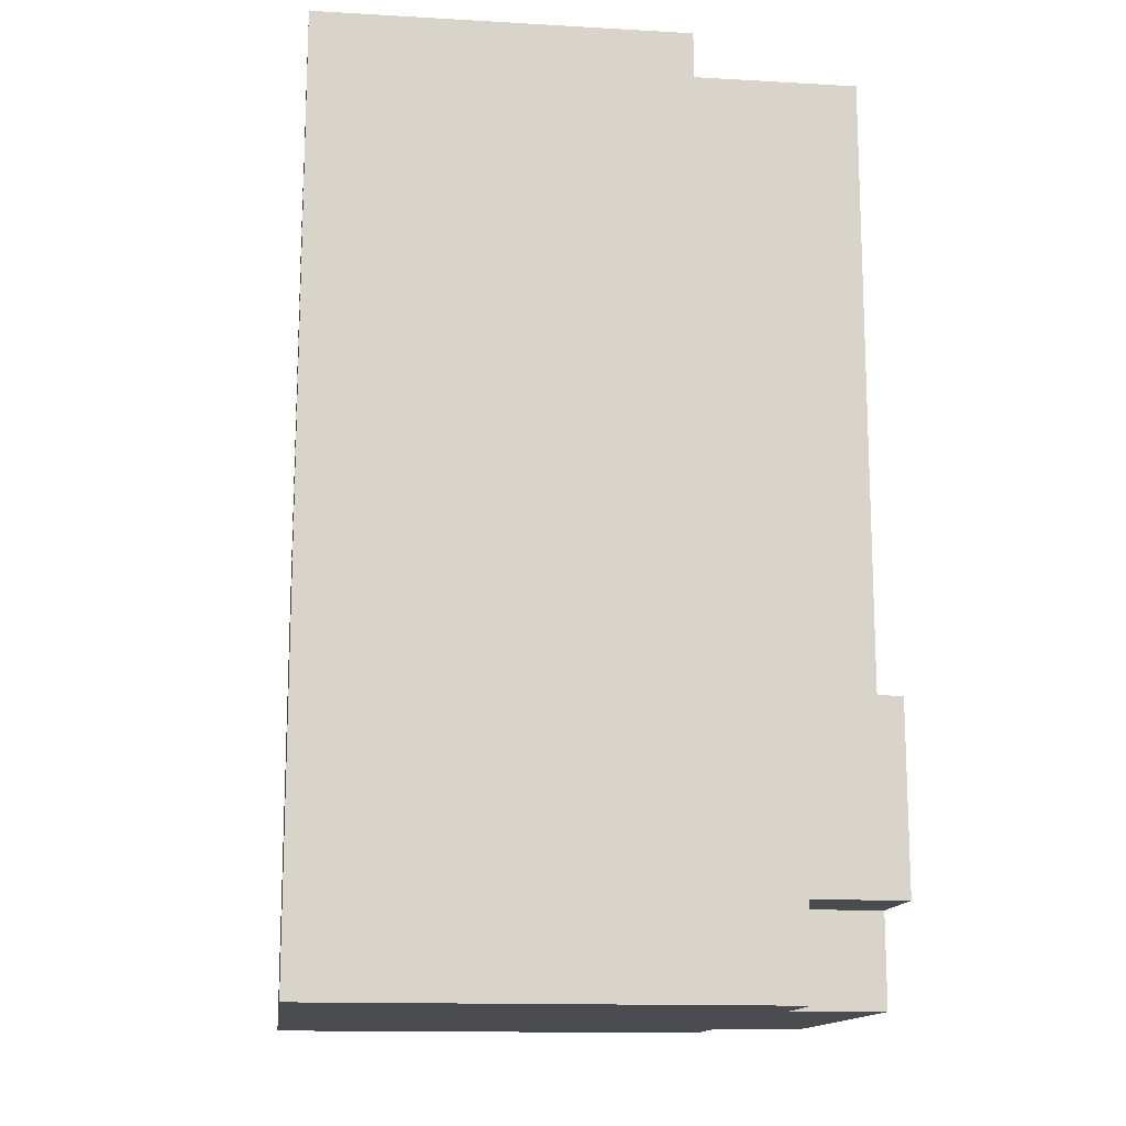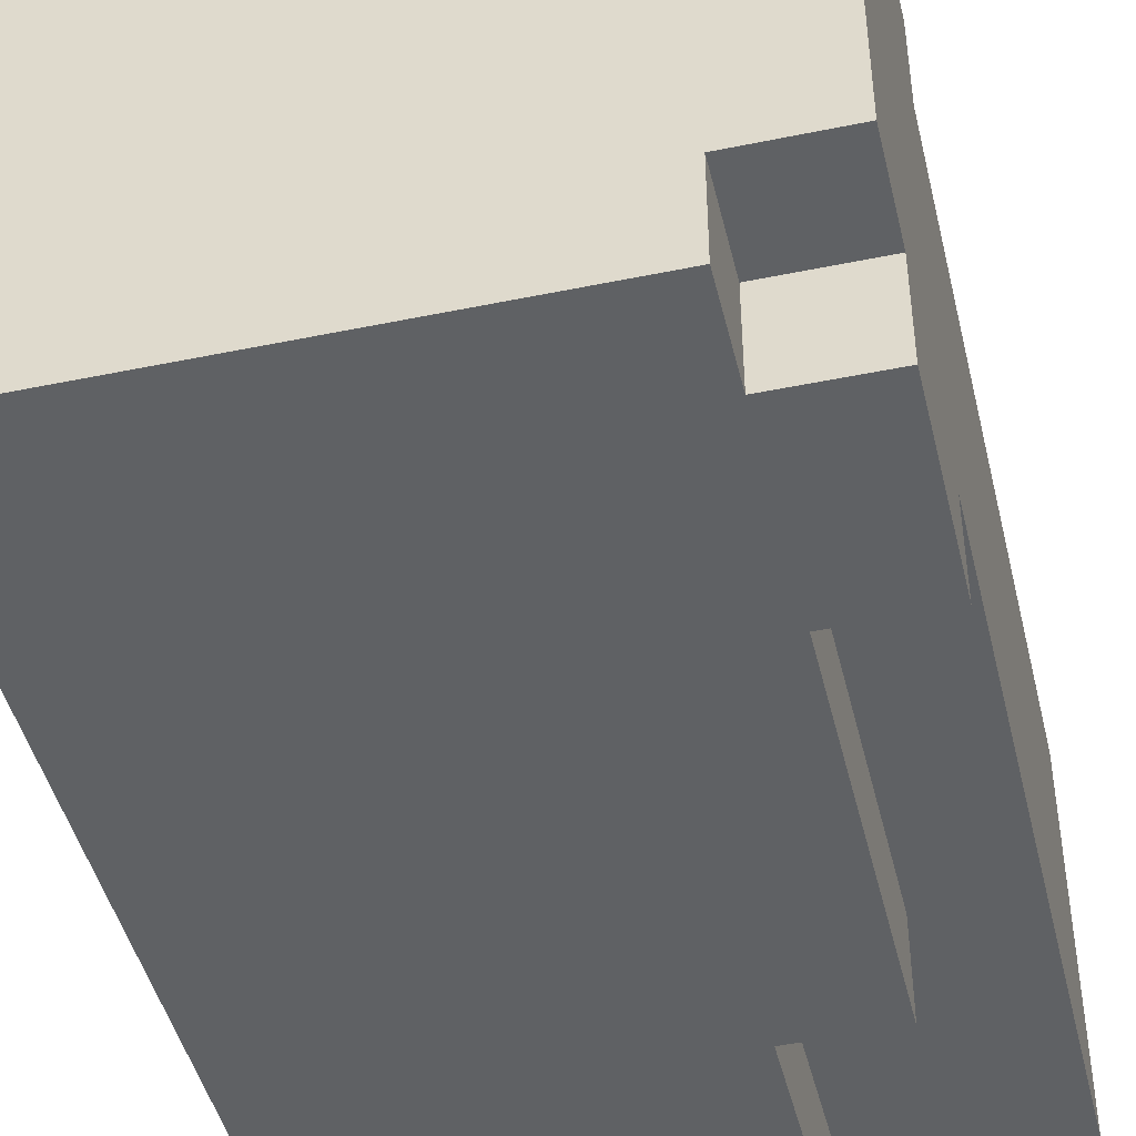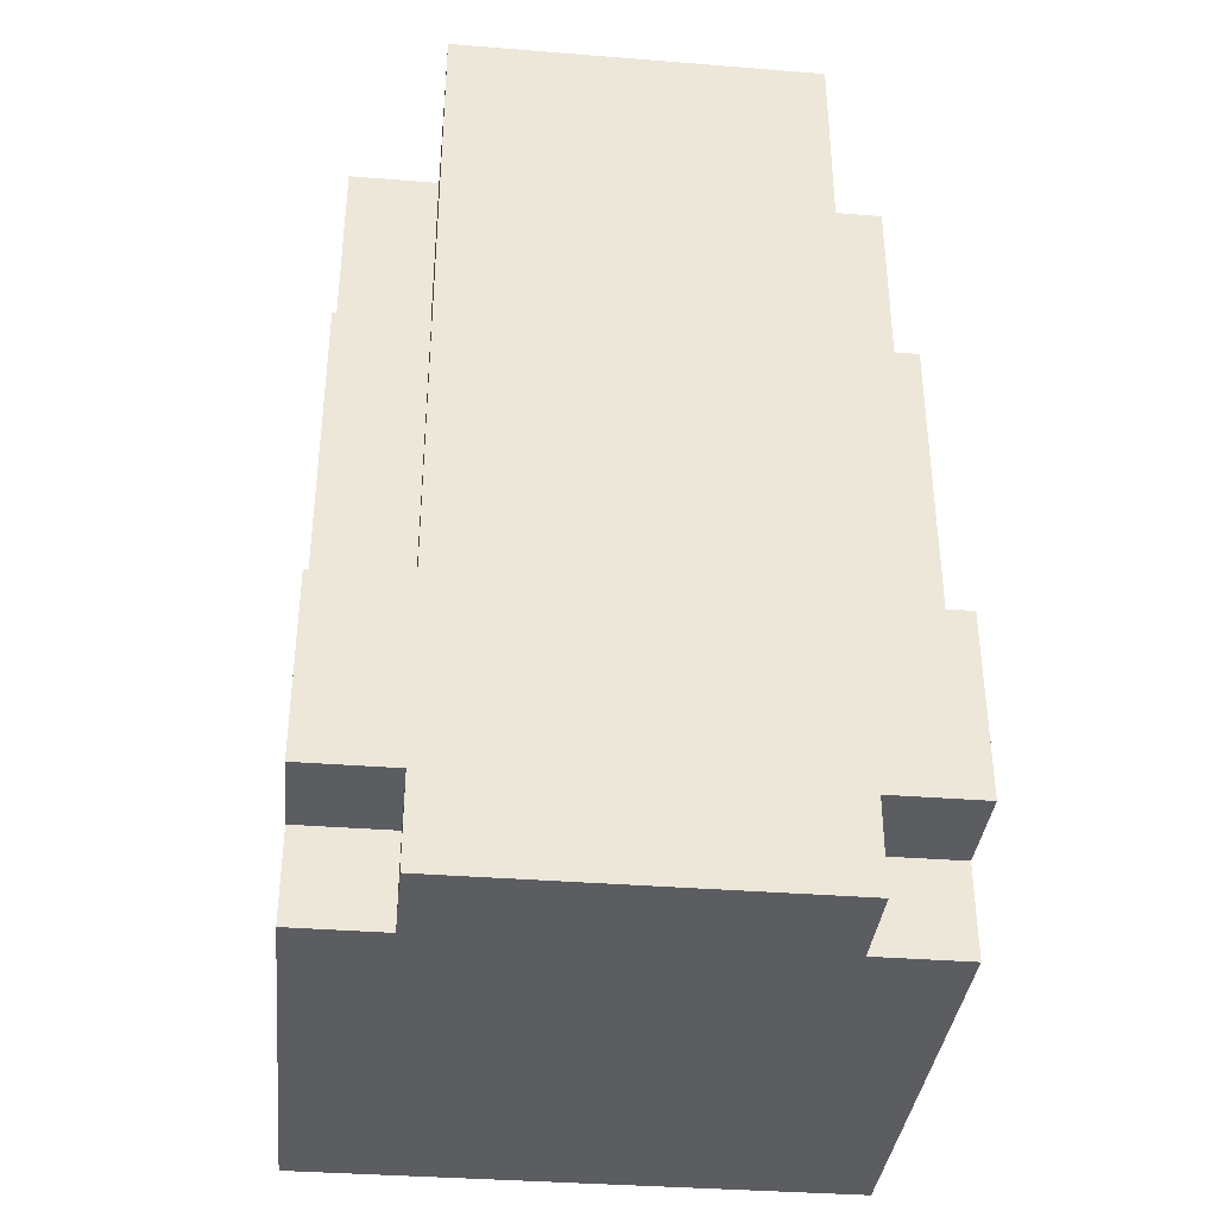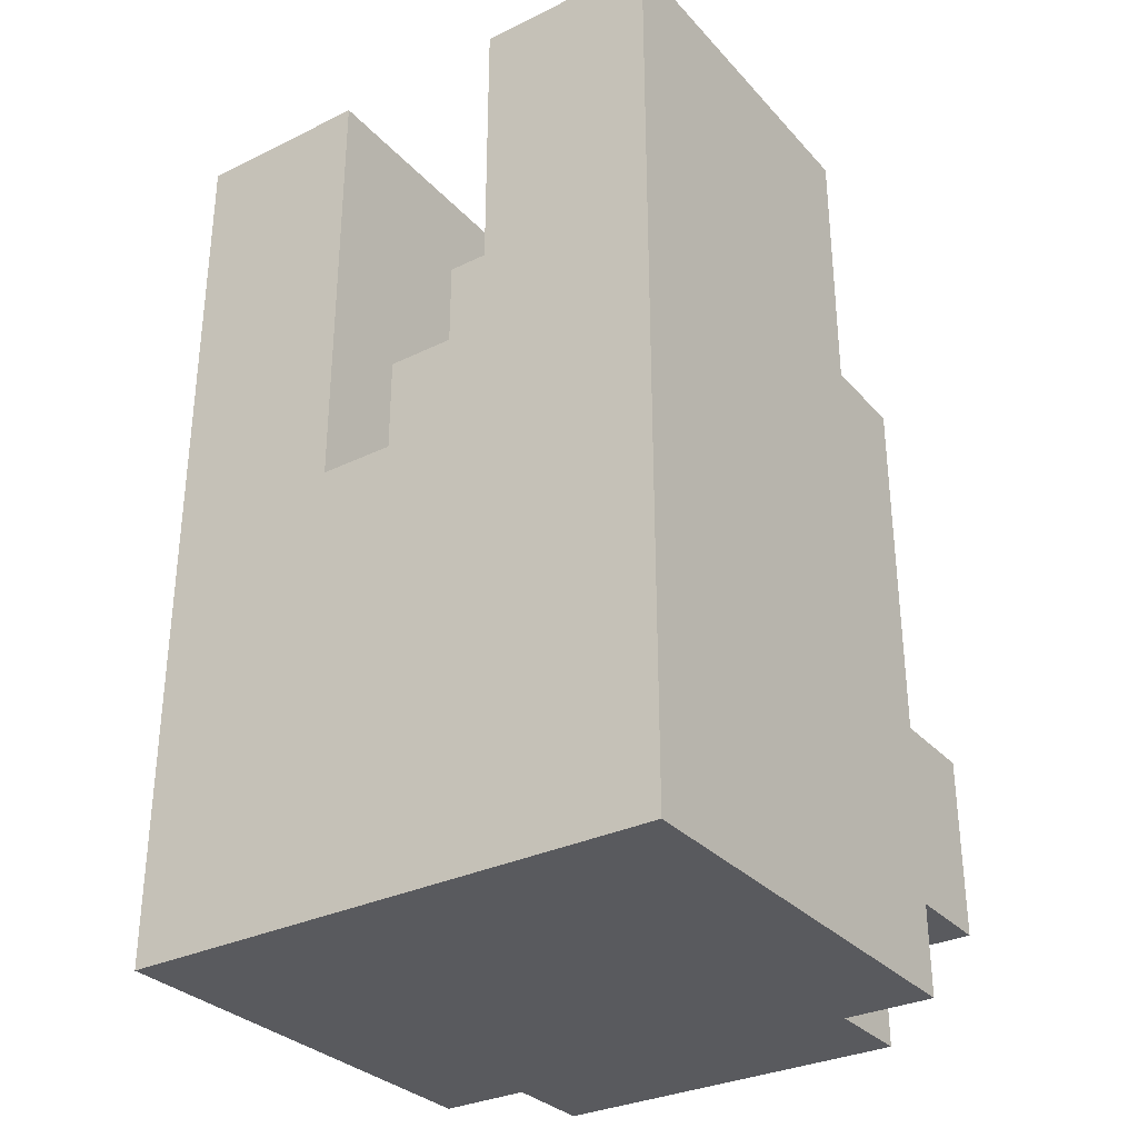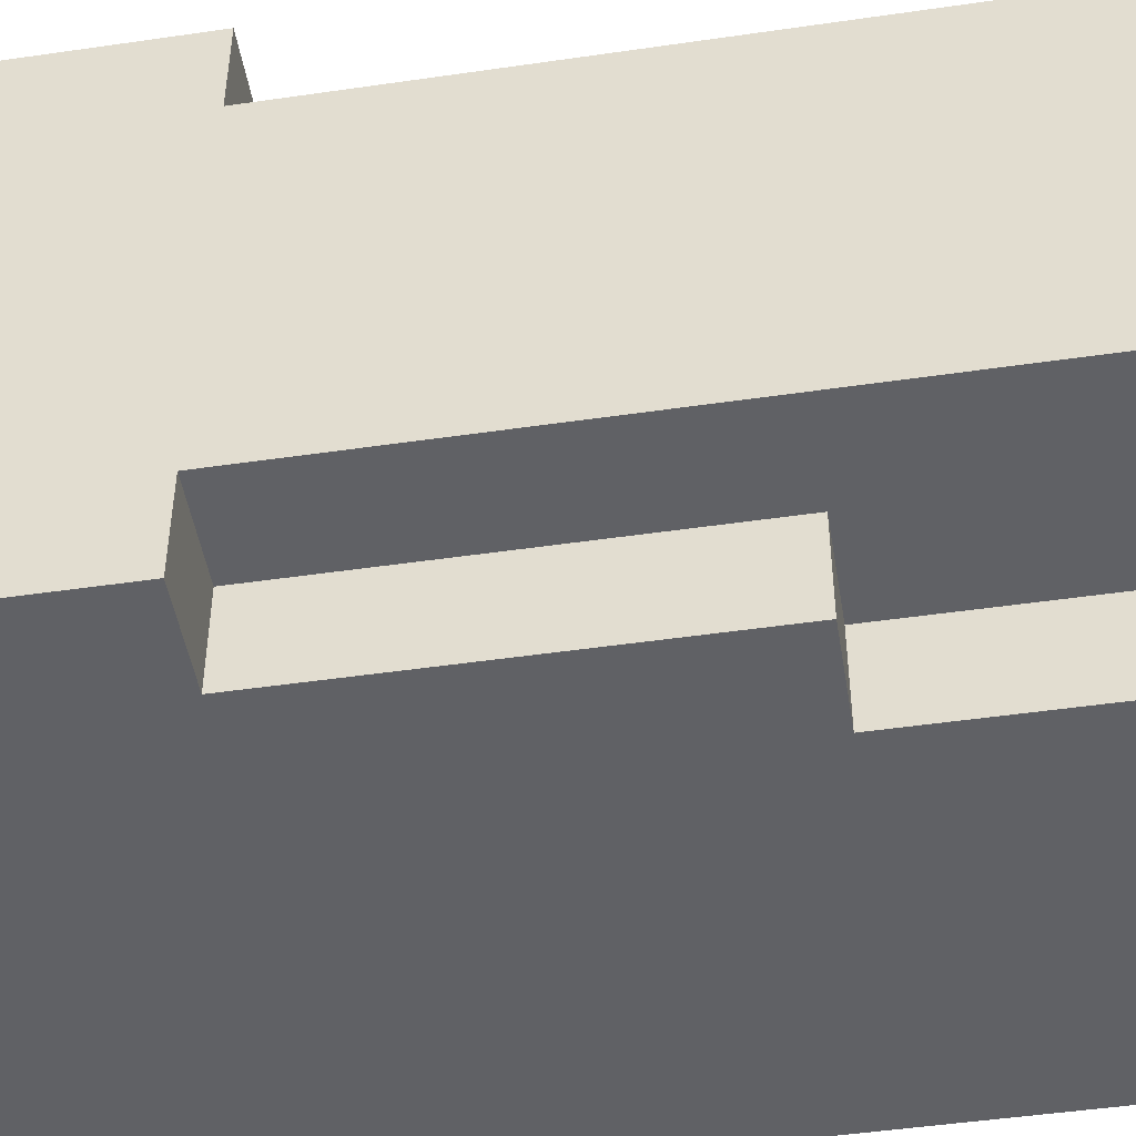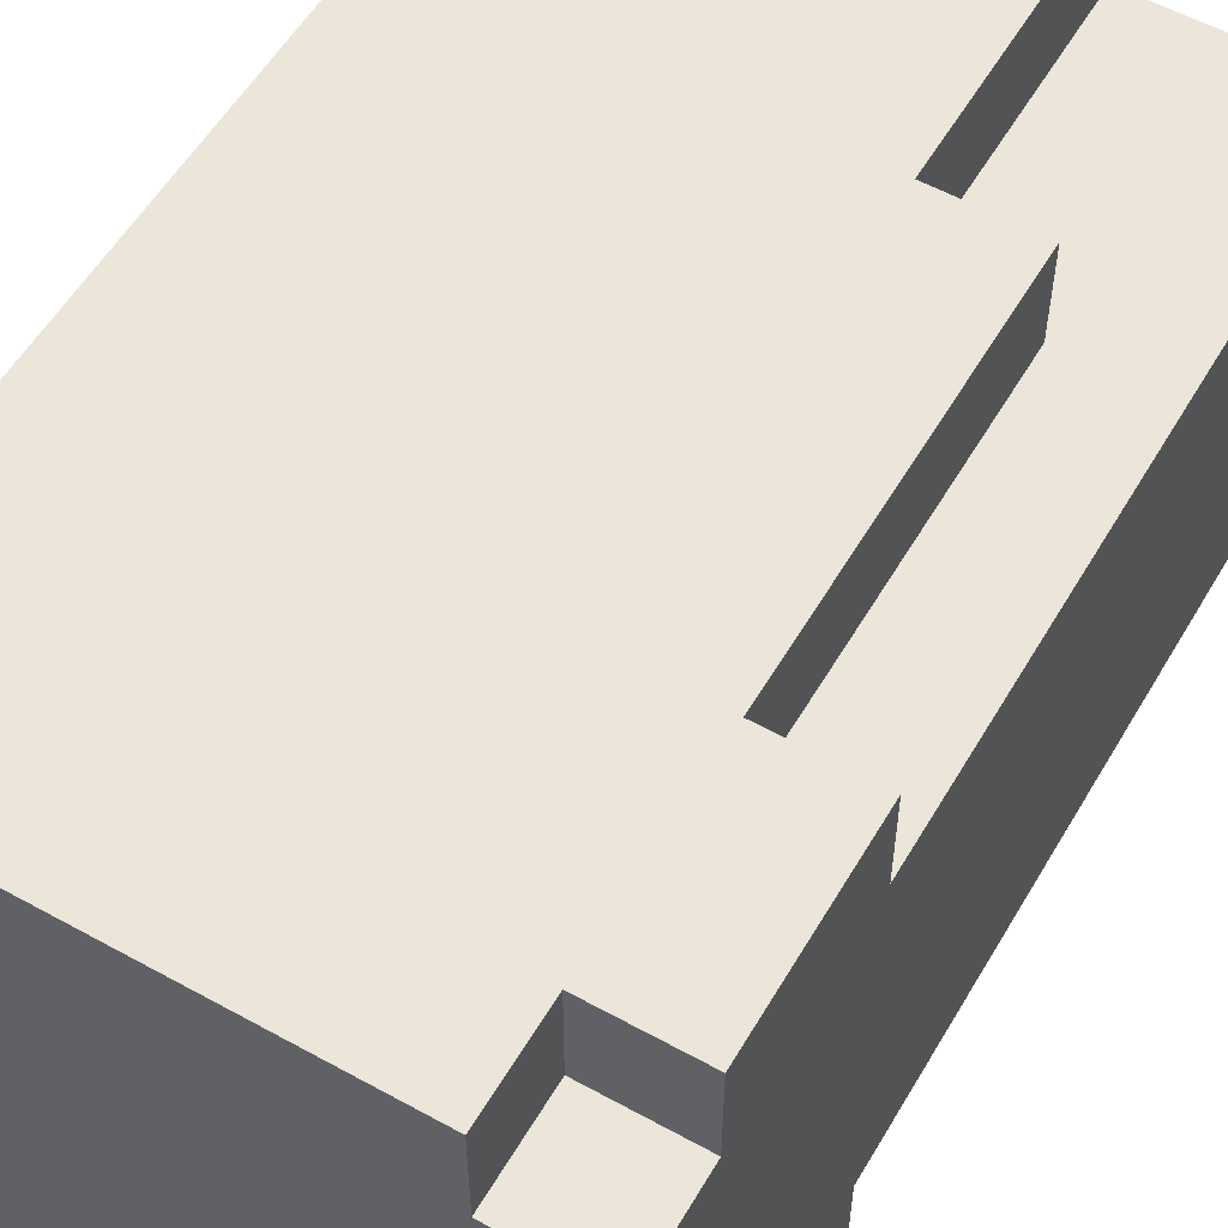
<metadata>
{"format":"obj","ext":"obj","renderer":"f3d","projection":"perspective","resolution":1024,"background":"white","views":[{"elev":-14.1,"azim":172.9,"up":"+Z"},{"elev":-45.4,"azim":-166.6,"up":"+Y"},{"elev":-36.4,"azim":-95.9,"up":"+Z"},{"elev":-31.5,"azim":124.5,"up":"+Z"},{"elev":-47.8,"azim":-80.7,"up":"+Y"},{"elev":55.9,"azim":-149.9,"up":"+Y"}]}
</metadata>
<code>
o
v 0.7 1 -0.4
v 0.7 1 -0.6
v 0.7 1.1 0.3
v 0.7 1.1 -0.4
v 0.7 1.1 -0.6
v 0.7 1.1 -0.7
v 0.7 1.2 -0.4
v 0.7 1.2 -0.6
v 0.7 1.4 -0.4
v 0.7 1.4 -0.6
v 0.7 1.5 0.3
v 0.7 1.5 -0.4
v 0.7 1.5 -0.6
v 0.7 1.5 -0.7
v 0.7 1.6 -0.4
v 0.7 1.6 -0.6
v 0.8 1 0
v 0.8 1 -0.4
v 0.8 1 -0.6
v 0.8 1 -0.7
v 0.8 1.1 0
v 0.8 1.1 -0.4
v 0.8 1.1 -0.6
v 0.8 1.1 -0.7
v 0.8 1.5 0
v 0.8 1.5 -0.4
v 0.8 1.5 -0.6
v 0.8 1.5 -0.7
v 0.8 1.6 0
v 0.8 1.6 -0.4
v 0.8 1.6 -0.6
v 0.8 1.6 -0.7
v 0.9 1 0.3
v 0.9 1 0
v 0.9 1.1 0.3
v 0.9 1.1 0
v 0.9 1.5 0.3
v 0.9 1.5 0
v 0.9 1.6 0.3
v 0.9 1.6 0
v 1 1.2 0.3
v 1 1.2 0.2
v 1 1.4 0.3
v 1 1.4 0.2
v 1.1 1.2 0.2
v 1.1 1.2 0
v 1.1 1.4 0.2
v 1.1 1.4 0
v 1.2 1.2 0
v 1.2 1.2 -0.2
v 1.2 1.4 0
v 1.2 1.4 -0.2
v 1.3 1 0.3
v 1.3 1 -0.7
v 1.3 1.2 0.3
v 1.3 1.2 -0.2
v 1.3 1.4 0.3
v 1.3 1.4 -0.2
v 1.3 1.6 0.3
v 1.3 1.6 -0.7
v 0.7 1.1 0.3
v 0.7 1.5 0.3
v 0.9 1 0.3
v 0.9 1.1 0.3
v 0.9 1.2 0.3
v 0.9 1.4 0.3
v 0.9 1.5 0.3
v 0.9 1.6 0.3
v 1 1.2 0.3
v 1 1.4 0.3
v 1.3 1 0.3
v 1.3 1.2 0.3
v 1.3 1.4 0.3
v 1.3 1.6 0.3
v 1 1.2 0.2
v 1 1.4 0.2
v 1.1 1.2 0.2
v 1.1 1.4 0.2
v 0.8 1 0
v 0.8 1.1 0
v 0.8 1.5 0
v 0.8 1.6 0
v 0.9 1 0
v 0.9 1.1 0
v 0.9 1.5 0
v 0.9 1.6 0
v 1.1 1.2 0
v 1.1 1.4 0
v 1.2 1.2 0
v 1.2 1.4 0
v 1.2 1.2 -0.2
v 1.2 1.4 -0.2
v 1.3 1.2 -0.2
v 1.3 1.4 -0.2
v 0.7 1 -0.4
v 0.7 1.1 -0.4
v 0.7 1.5 -0.4
v 0.7 1.6 -0.4
v 0.8 1 -0.4
v 0.8 1.1 -0.4
v 0.8 1.5 -0.4
v 0.8 1.6 -0.4
v 0.7 1 -0.6
v 0.7 1.1 -0.6
v 0.7 1.5 -0.6
v 0.7 1.6 -0.6
v 0.8 1 -0.6
v 0.8 1.1 -0.6
v 0.8 1.5 -0.6
v 0.8 1.6 -0.6
v 0.7 1.1 -0.7
v 0.7 1.5 -0.7
v 0.8 1 -0.7
v 0.8 1.1 -0.7
v 0.8 1.5 -0.7
v 0.8 1.6 -0.7
v 1.3 1 -0.7
v 1.3 1.6 -0.7
v 0.9 1 0.3
v 1.3 1 0.3
v 0.8 1 0
v 0.9 1 0
v 0.7 1 -0.4
v 0.8 1 -0.4
v 0.7 1 -0.6
v 0.8 1 -0.6
v 0.8 1 -0.7
v 1.3 1 -0.7
v 0.7 1.1 0.3
v 0.9 1.1 0.3
v 0.8 1.1 0
v 0.9 1.1 0
v 0.7 1.1 -0.4
v 0.8 1.1 -0.4
v 0.7 1.1 -0.6
v 0.8 1.1 -0.6
v 0.7 1.1 -0.7
v 0.8 1.1 -0.7
v 1 1.4 0.3
v 1.3 1.4 0.3
v 1 1.4 0.2
v 1.1 1.4 0.2
v 1.1 1.4 0
v 1.2 1.4 0
v 1.2 1.4 -0.2
v 1.3 1.4 -0.2
v 1 1.2 0.3
v 1.3 1.2 0.3
v 1 1.2 0.2
v 1.1 1.2 0.2
v 1.1 1.2 0
v 1.2 1.2 0
v 1.2 1.2 -0.2
v 1.3 1.2 -0.2
v 0.7 1.5 0.3
v 0.9 1.5 0.3
v 0.8 1.5 0
v 0.9 1.5 0
v 0.7 1.5 -0.4
v 0.8 1.5 -0.4
v 0.7 1.5 -0.6
v 0.8 1.5 -0.6
v 0.7 1.5 -0.7
v 0.8 1.5 -0.7
v 0.9 1.6 0.3
v 1.3 1.6 0.3
v 0.8 1.6 0
v 0.9 1.6 0
v 0.7 1.6 -0.4
v 0.8 1.6 -0.4
v 0.7 1.6 -0.6
v 0.8 1.6 -0.6
v 0.8 1.6 -0.7
v 1.3 1.6 -0.7
f 4 2 1
f 5 2 4
f 7 4 3
f 7 5 4
f 8 6 5
f 8 5 7
f 9 7 3
f 9 8 7
f 10 6 8
f 10 8 9
f 11 9 3
f 12 10 9
f 12 9 11
f 13 6 10
f 13 10 12
f 14 6 13
f 15 13 12
f 16 13 15
f 21 18 17
f 22 18 21
f 23 20 19
f 24 20 23
f 29 26 25
f 30 26 29
f 31 28 27
f 32 28 31
f 35 34 33
f 36 34 35
f 39 38 37
f 40 38 39
f 41 42 43
f 43 42 44
f 45 46 47
f 47 46 48
f 49 50 51
f 51 50 52
f 53 54 55
f 55 54 56
f 56 54 58
f 57 58 59
f 58 54 60
f 59 58 60
f 64 62 61
f 65 62 64
f 66 62 65
f 67 62 66
f 69 64 63
f 69 65 64
f 69 66 65
f 70 68 67
f 70 66 69
f 70 67 66
f 71 69 63
f 72 69 71
f 73 68 70
f 74 68 73
f 77 76 75
f 78 76 77
f 83 80 79
f 84 80 83
f 85 82 81
f 86 82 85
f 89 88 87
f 90 88 89
f 93 92 91
f 94 92 93
f 99 96 95
f 100 96 99
f 101 98 97
f 102 98 101
f 103 104 107
f 107 104 108
f 105 106 109
f 109 106 110
f 111 112 114
f 114 112 115
f 113 114 117
f 115 116 117
f 114 115 117
f 117 116 118
f 122 120 119
f 124 122 121
f 125 124 123
f 126 122 124
f 126 124 125
f 127 122 126
f 128 120 122
f 128 122 127
f 131 130 129
f 132 130 131
f 133 131 129
f 134 131 133
f 137 136 135
f 138 136 137
f 141 140 139
f 142 140 141
f 143 140 142
f 144 140 143
f 145 140 144
f 146 140 145
f 147 148 149
f 149 148 150
f 150 148 151
f 151 148 152
f 152 148 153
f 153 148 154
f 155 156 157
f 157 156 158
f 155 157 159
f 159 157 160
f 161 162 163
f 163 162 164
f 165 166 168
f 167 168 170
f 169 170 171
f 170 168 172
f 171 170 172
f 172 168 173
f 168 166 174
f 173 168 174

</code>
